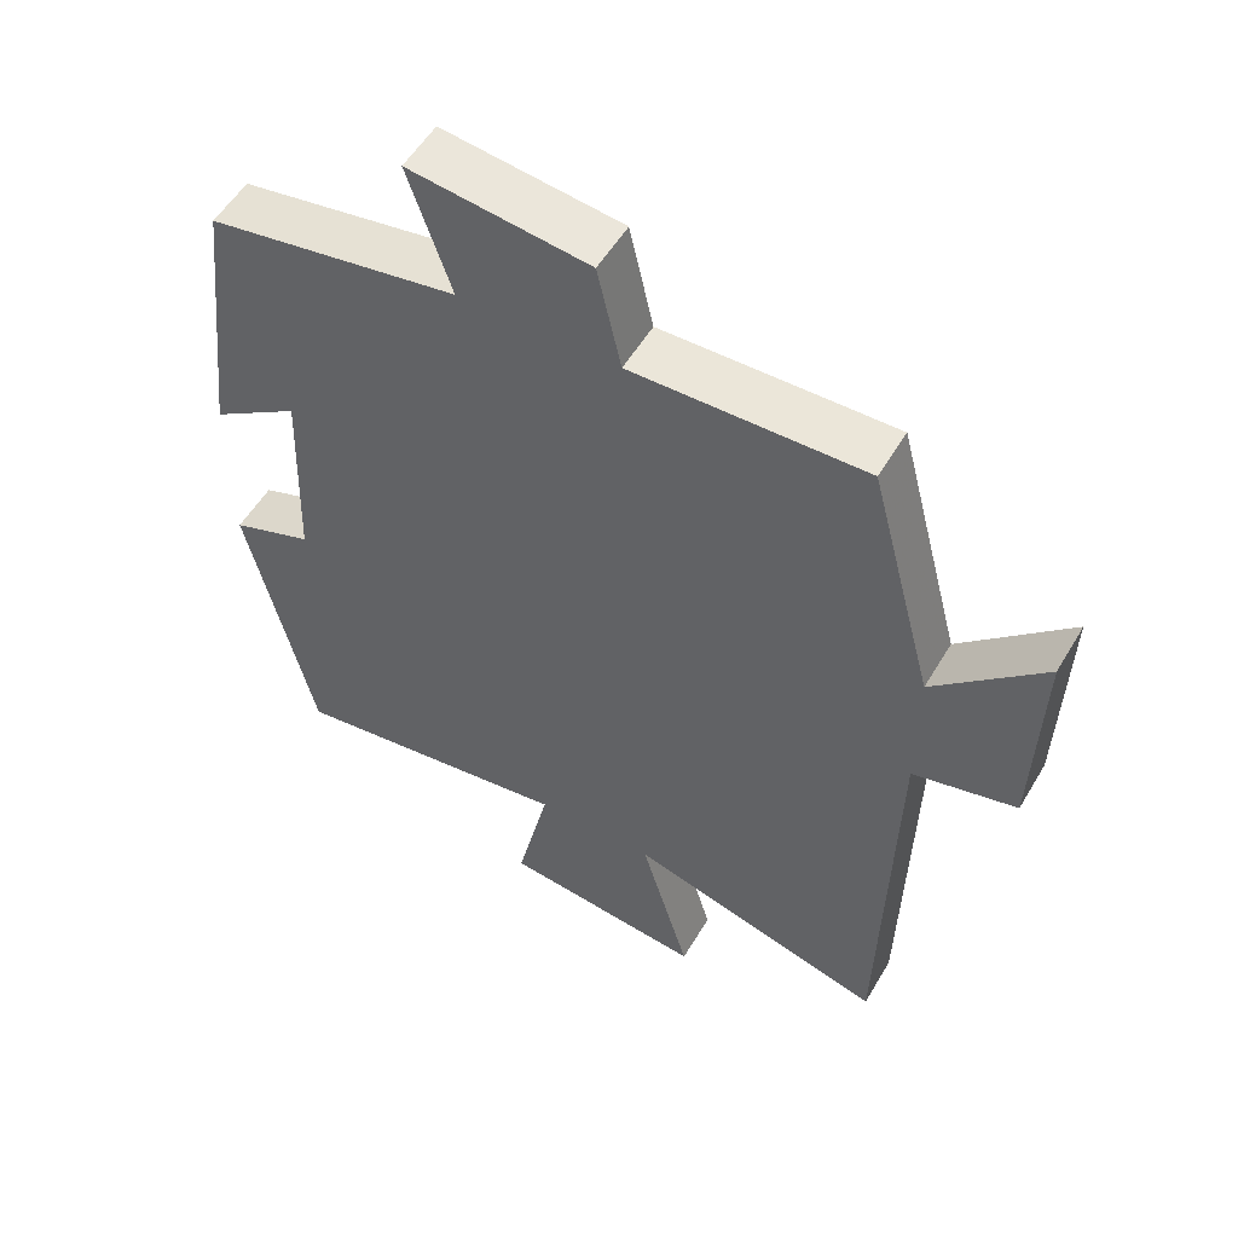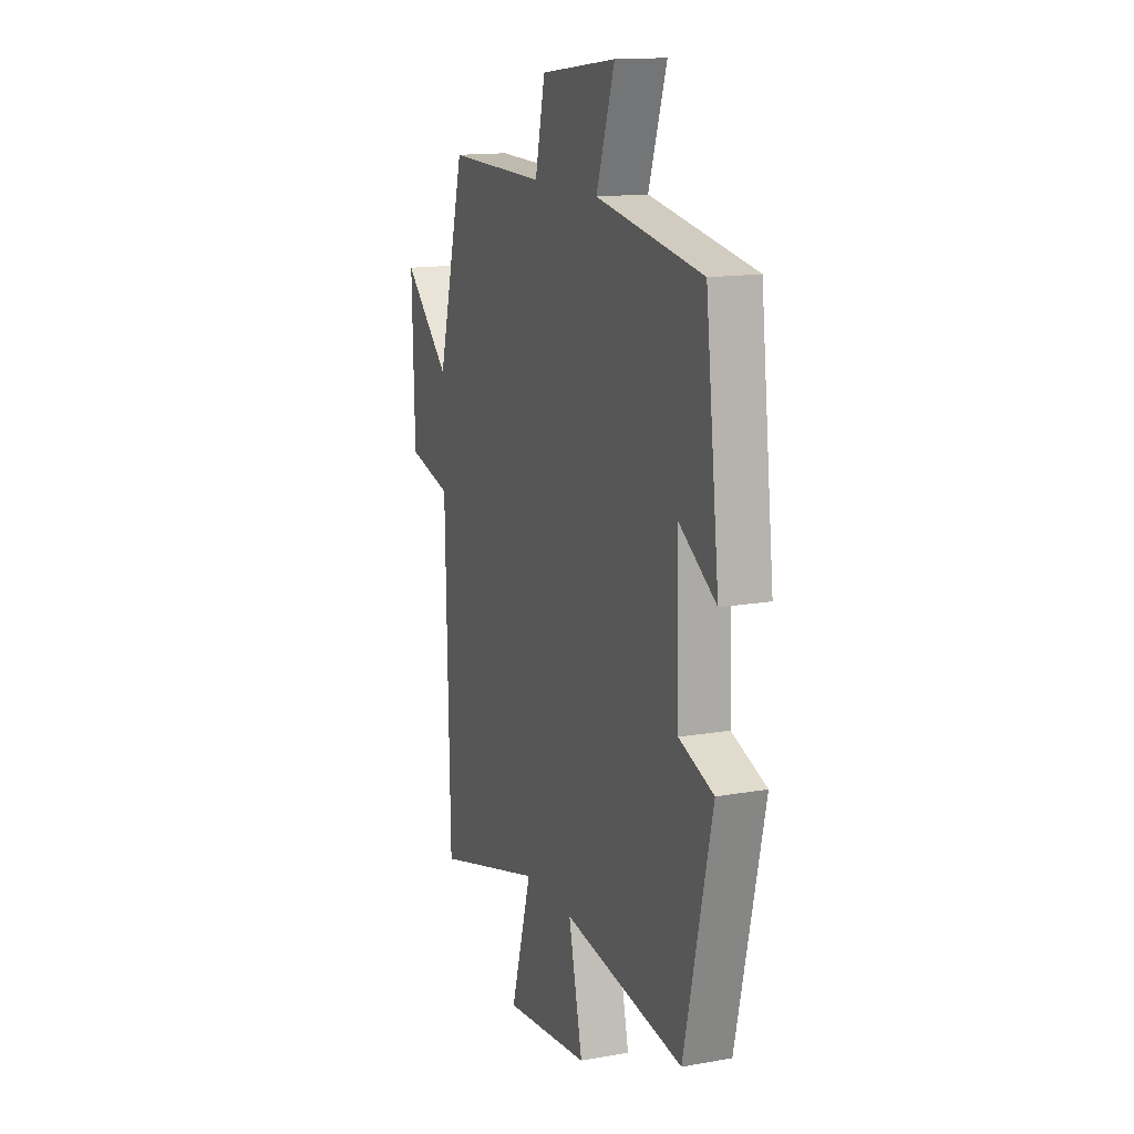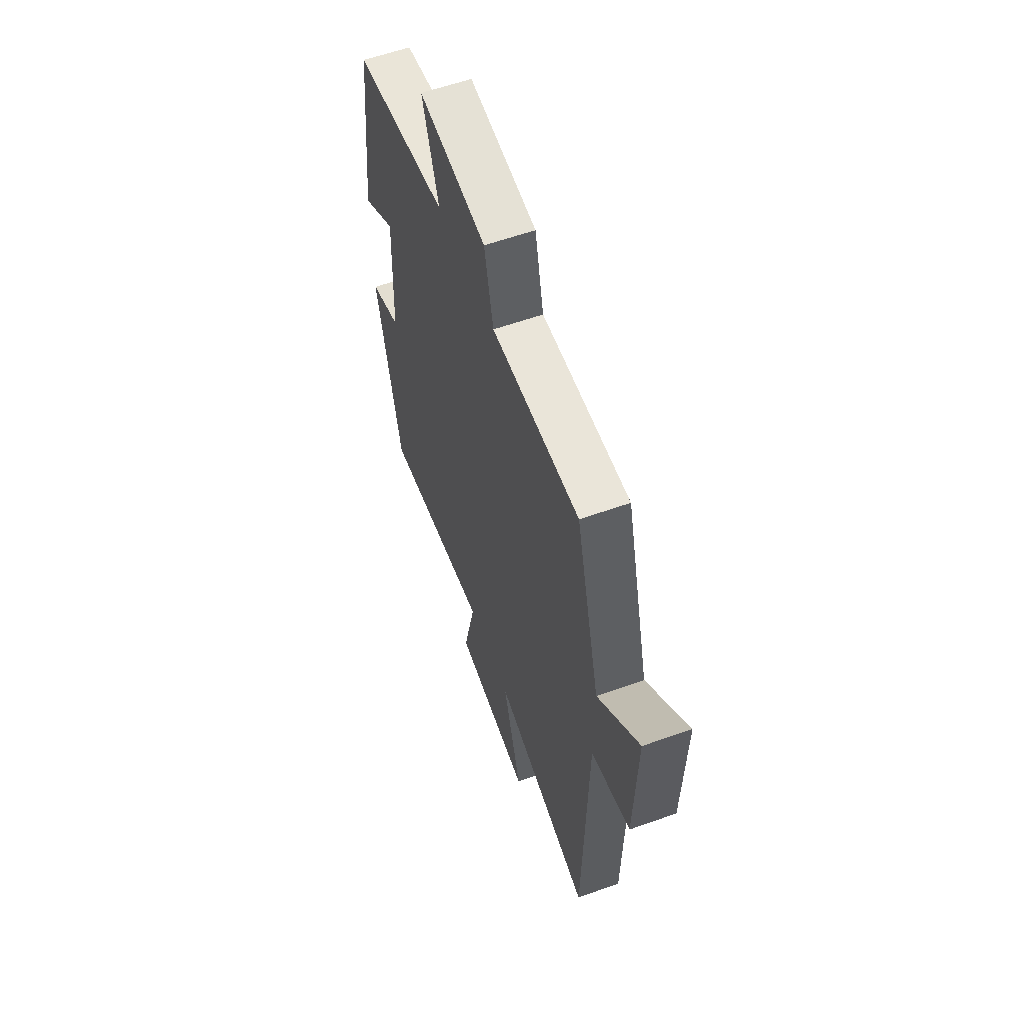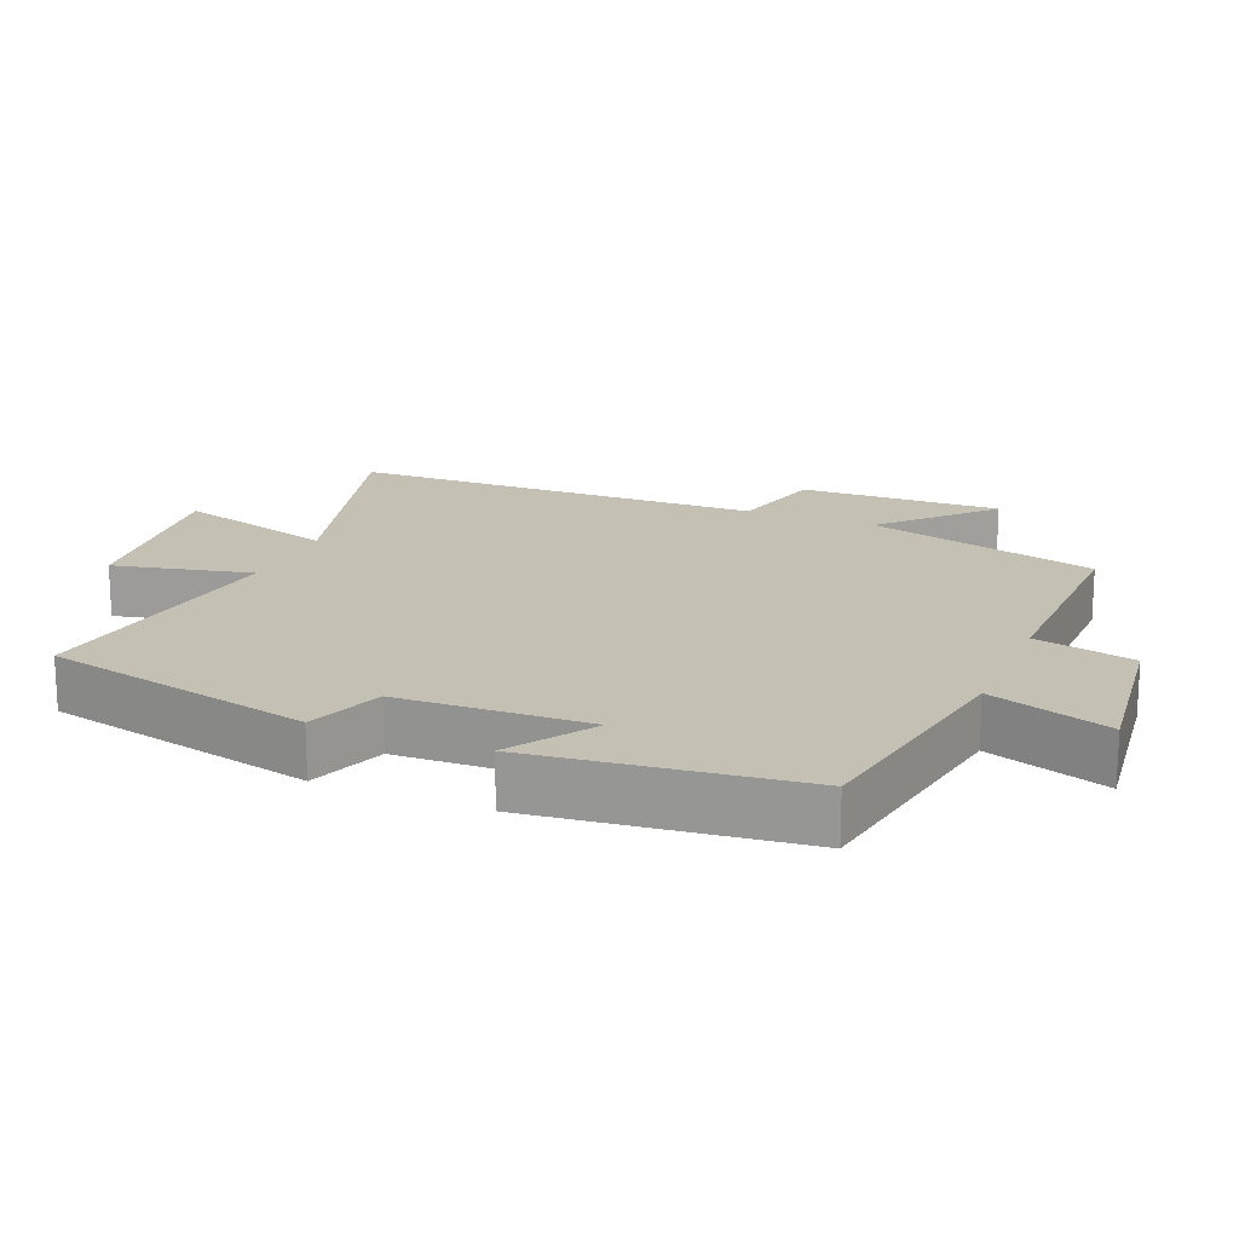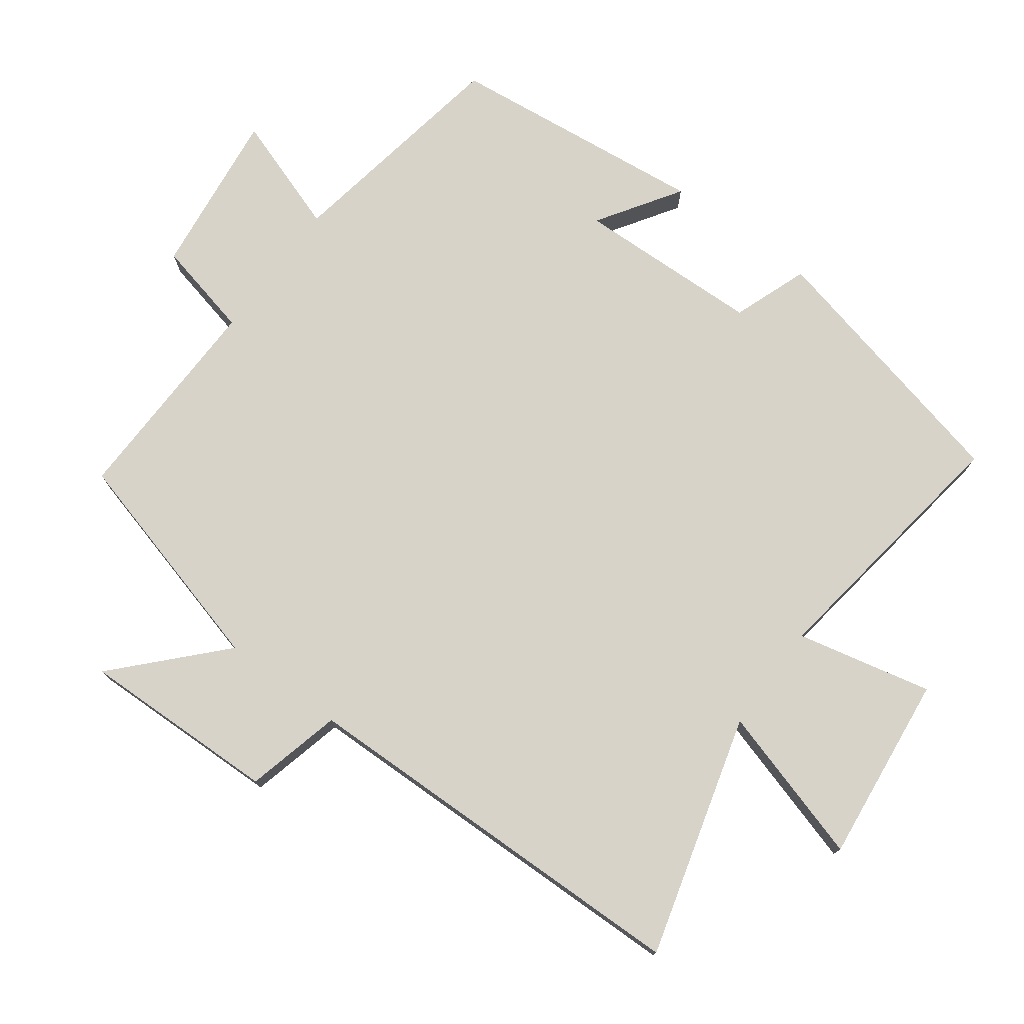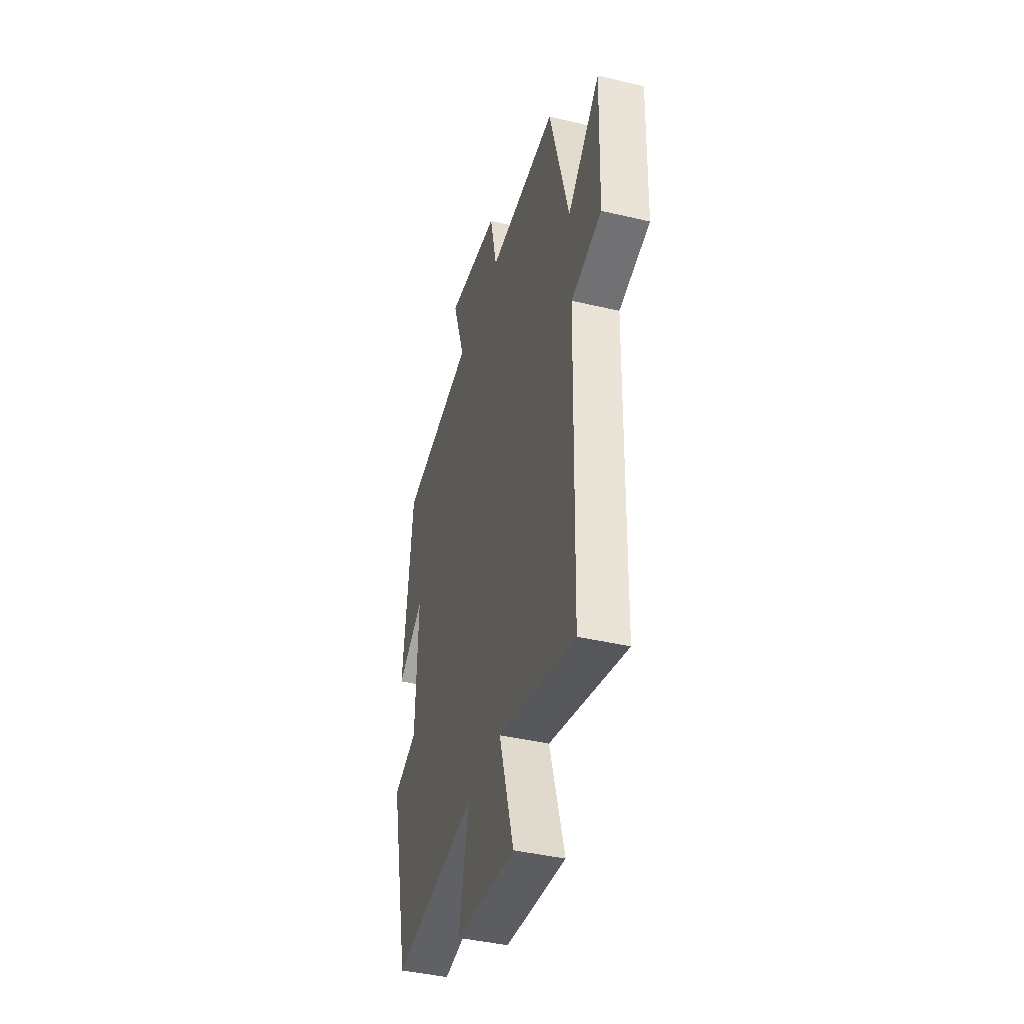
<metadata>
{"format":"obj","ext":"obj","renderer":"f3d","projection":"perspective","resolution":1024,"background":"white","views":[{"elev":54.1,"azim":30.1,"up":"+Z"},{"elev":14.5,"azim":-111.2,"up":"+Z"},{"elev":59.2,"azim":69.8,"up":"+Z"},{"elev":18.0,"azim":-67.4,"up":"+Y"},{"elev":75.9,"azim":126.7,"up":"+Y"},{"elev":-41.9,"azim":74.1,"up":"+Z"}]}
</metadata>
<code>
v 0.412 0.07 0.506
v 0.5 0.07 0.175
v 0.648 0.07 0.313
v 0.64 0.07 0.025
v 0.5 0.07 -0.009
v 0.487 0.07 -0.599
v 0.136 0.07 -0.5
v 0.203 0.07 -0.729
v -0.071 0.07 -0.697
v -0.026 0.07 -0.5
v -0.412 0.07 -0.554
v -0.5 0.07 -0.167
v -0.39 0.07 -0.127
v -0.38 0.07 0.143
v -0.5 0.07 0.065
v -0.456 0.07 0.443
v -0.118 0.07 0.5
v -0.176 0.07 0.672
v 0.066 0.07 0.642
v 0.098 0.07 0.5
v 0.412 0 0.506
v 0.5 0 0.175
v 0.648 0 0.313
v 0.64 0 0.025
v 0.5 0 -0.009
v 0.487 0 -0.599
v 0.136 0 -0.5
v 0.203 0 -0.729
v -0.071 0 -0.697
v -0.026 0 -0.5
v -0.412 0 -0.554
v -0.5 0 -0.167
v -0.39 0 -0.127
v -0.38 0 0.143
v -0.5 0 0.065
v -0.456 0 0.443
v -0.118 0 0.5
v -0.176 0 0.672
v 0.066 0 0.642
v 0.098 0 0.5
f 17 18 19 20
f 15 16 17 20
f 14 15 20
f 13 14 20 1
f 10 11 12 13
f 10 13 1 2
f 7 8 9 10
f 7 10 2 3
f 5 6 7
f 5 7 3
f 3 4 5
f 40 39 38 37
f 40 37 36 35
f 40 35 34
f 21 40 34 33
f 33 32 31 30
f 22 21 33 30
f 30 29 28 27
f 23 22 30 27
f 27 26 25
f 23 27 25
f 25 24 23
f 1 21 22 2
f 2 22 23 3
f 3 23 24 4
f 4 24 25 5
f 5 25 26 6
f 6 26 27 7
f 7 27 28 8
f 8 28 29 9
f 9 29 30 10
f 10 30 31 11
f 11 31 32 12
f 12 32 33 13
f 13 33 34 14
f 14 34 35 15
f 15 35 36 16
f 16 36 37 17
f 17 37 38 18
f 18 38 39 19
f 19 39 40 20
f 20 40 21 1

</code>
